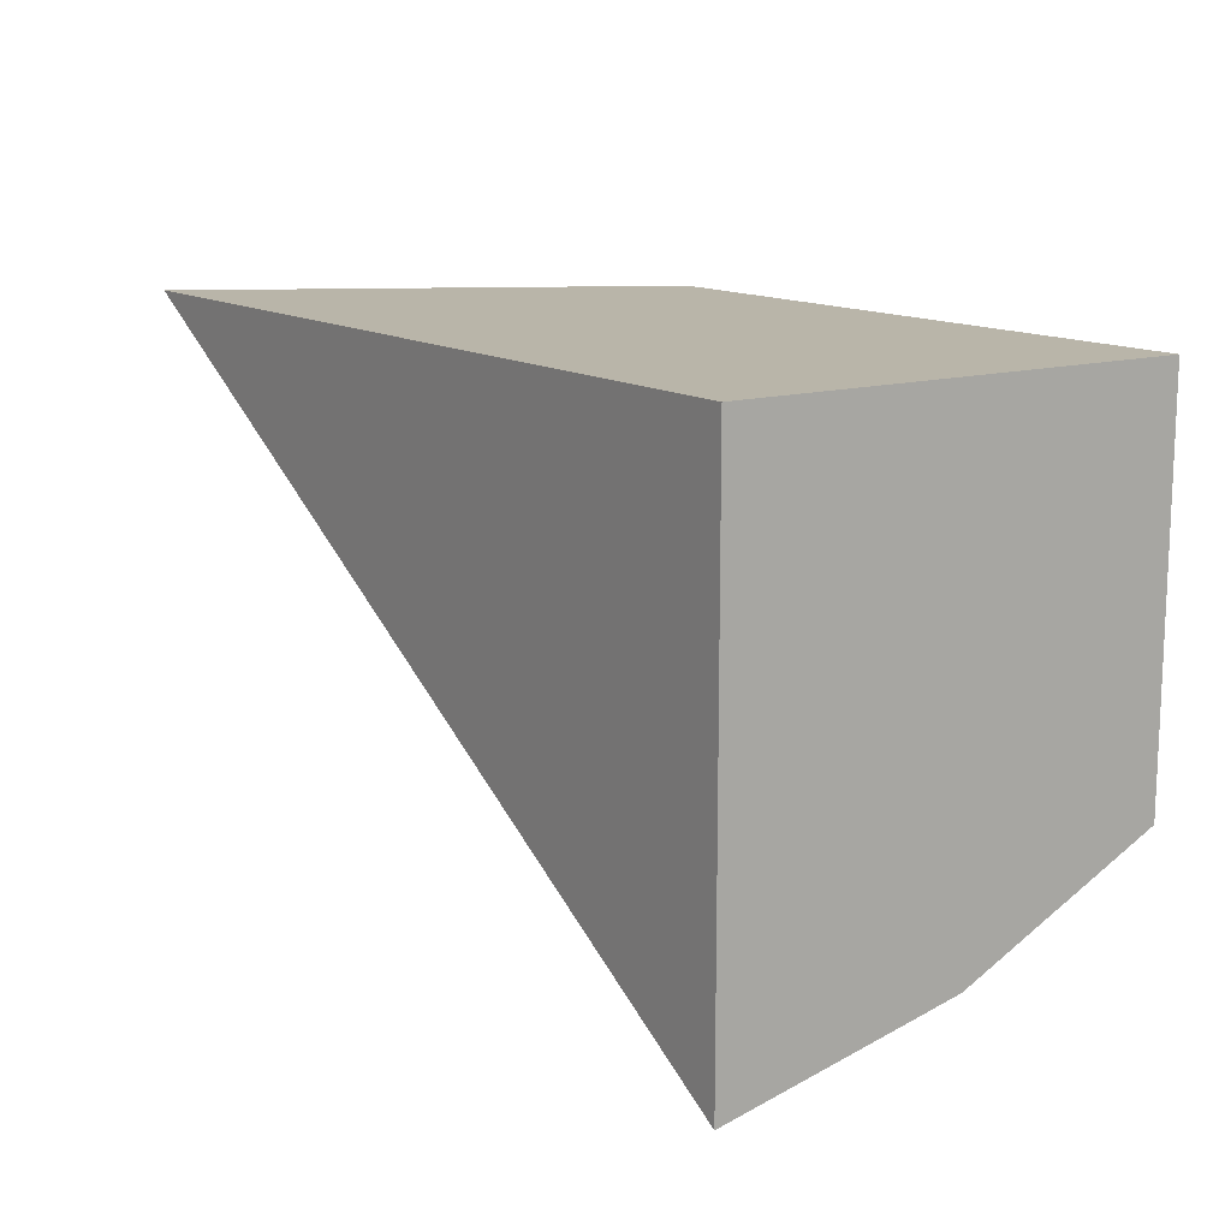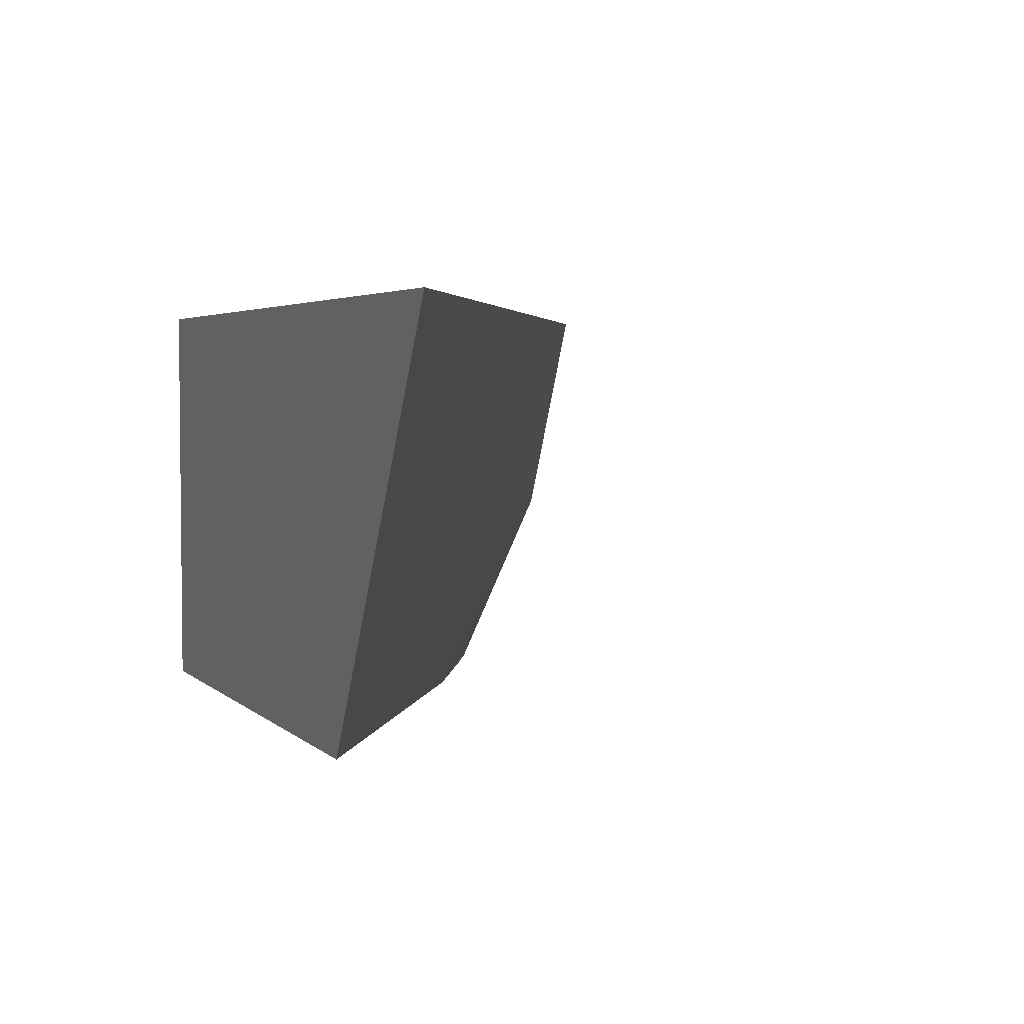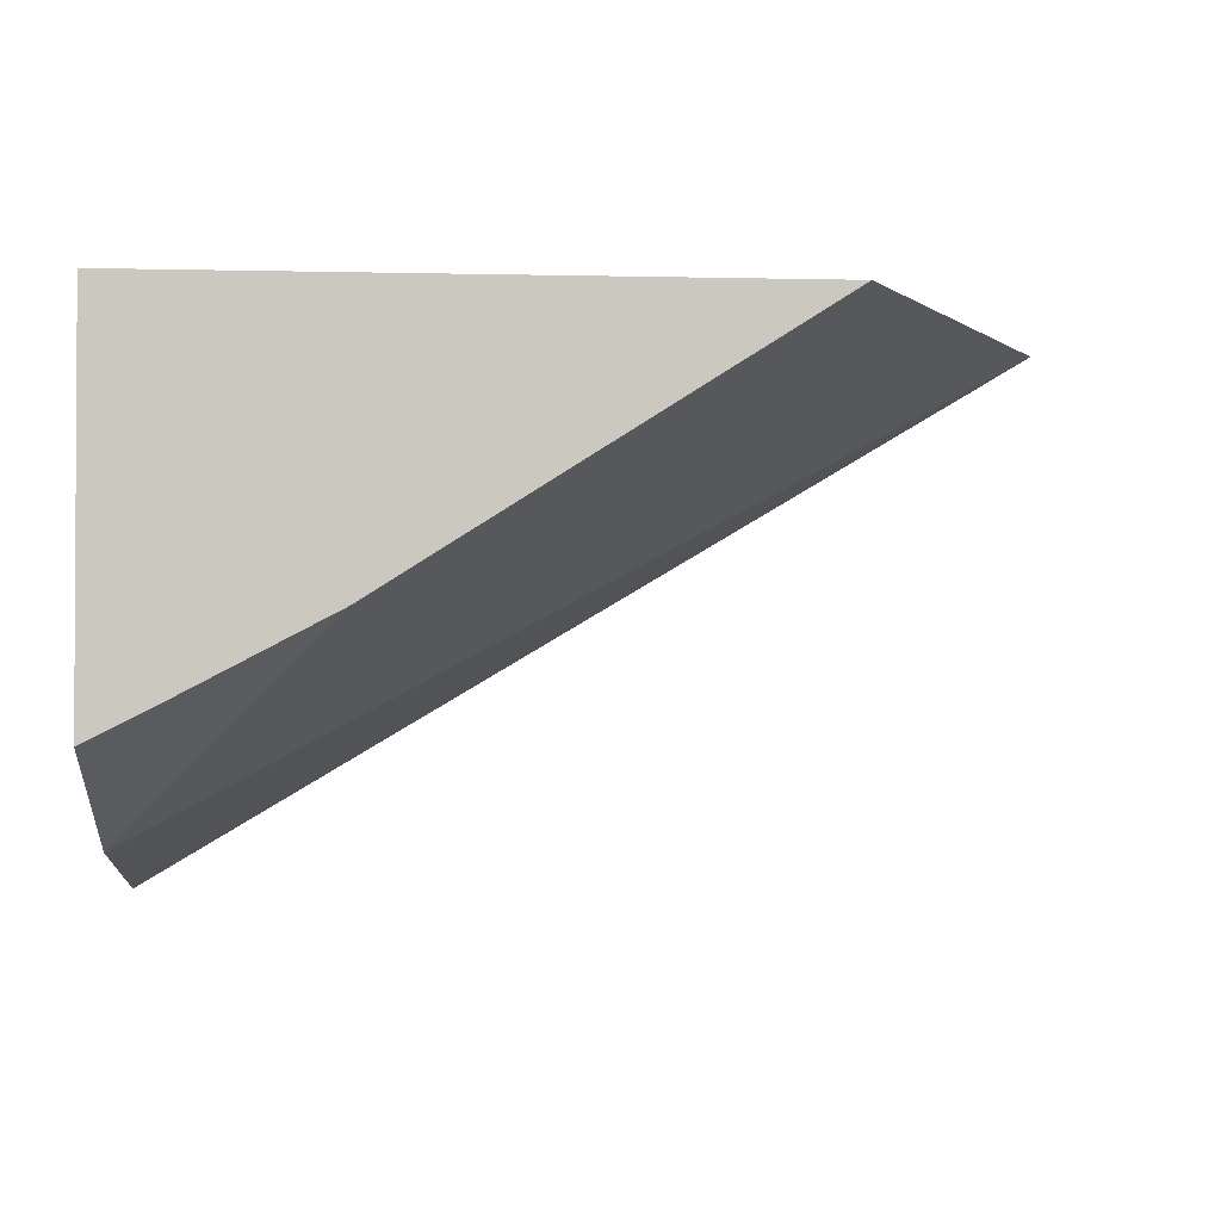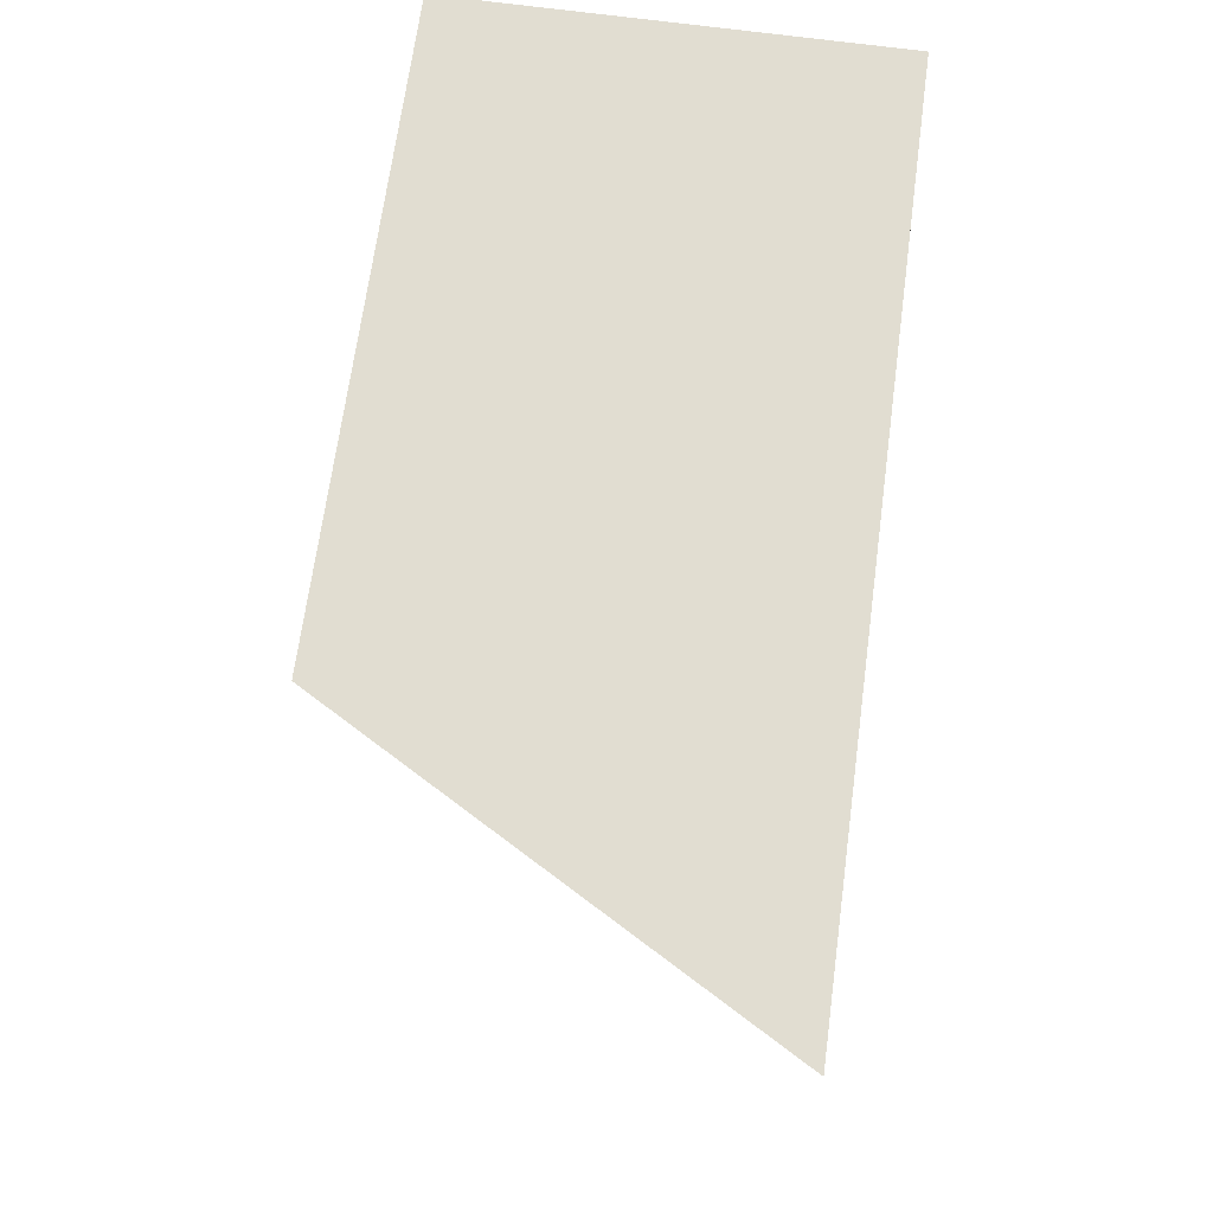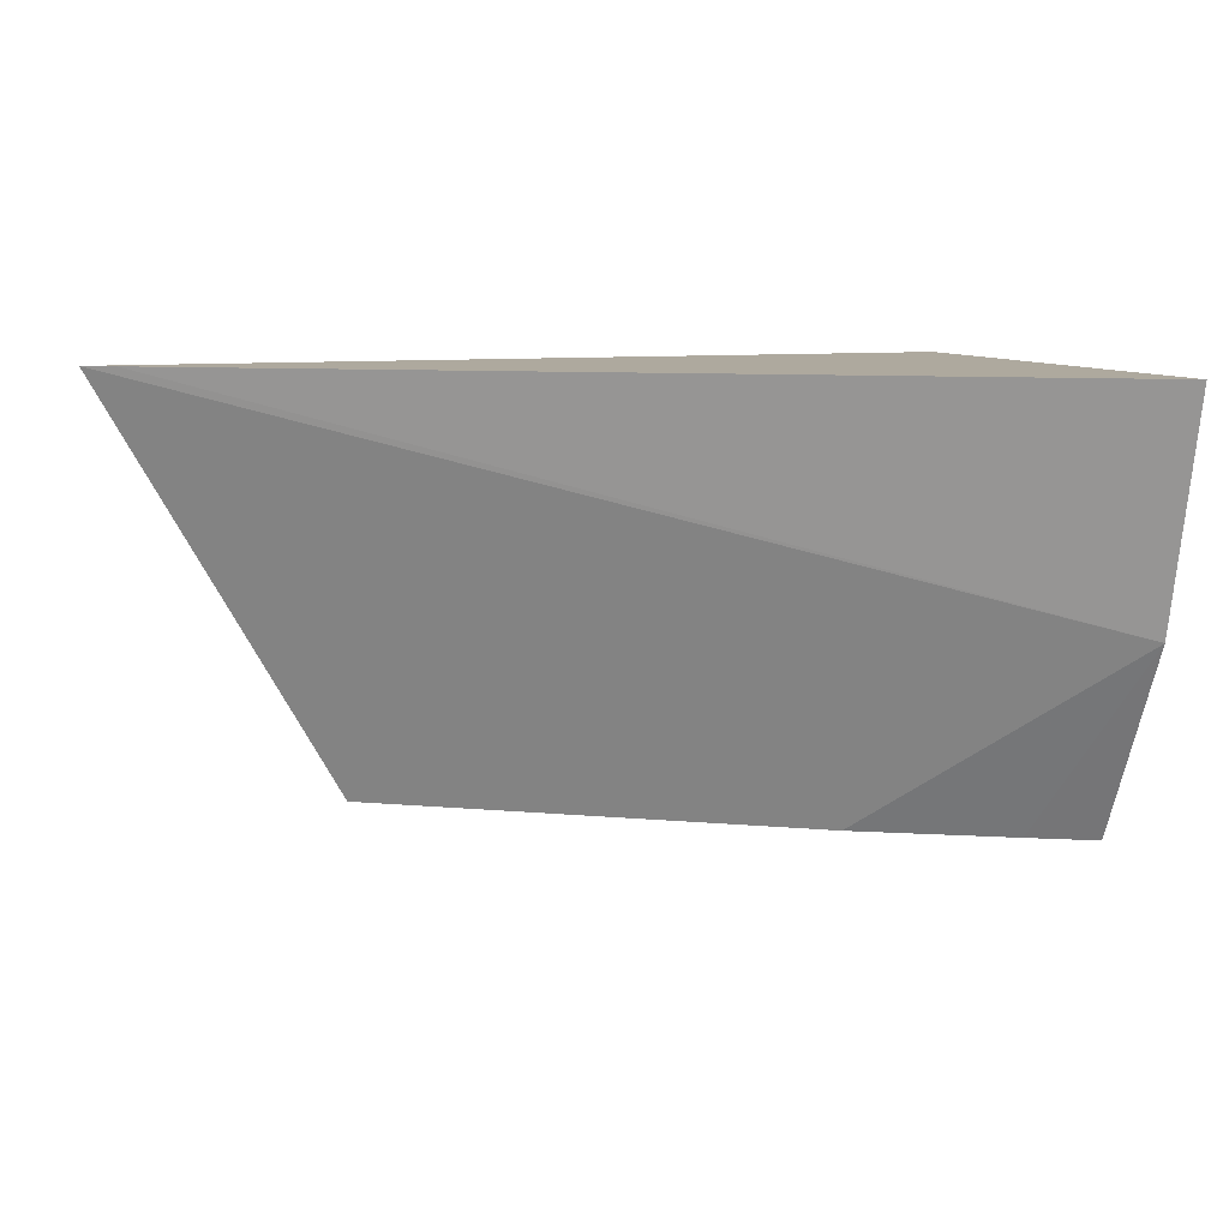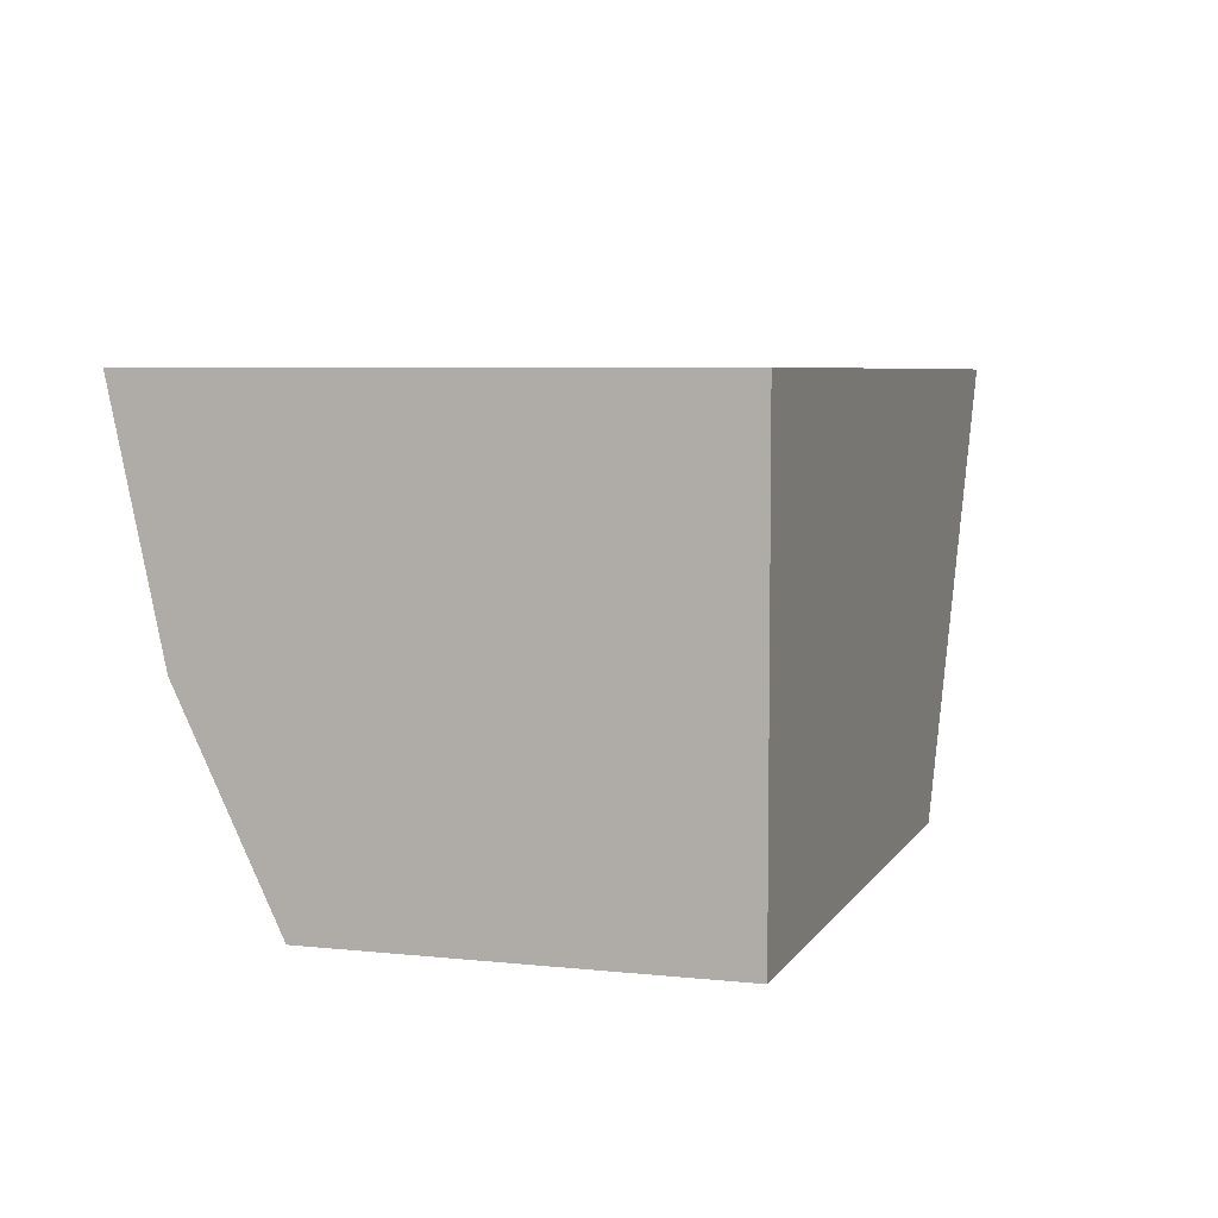
<metadata>
{"format":"obj","ext":"obj","renderer":"f3d","projection":"perspective","resolution":1024,"background":"white","views":[{"elev":13.4,"azim":-124.6,"up":"+Z"},{"elev":3.7,"azim":67.4,"up":"+Y"},{"elev":-1.8,"azim":-5.1,"up":"+Z"},{"elev":68.9,"azim":97.7,"up":"+Z"},{"elev":9.0,"azim":161.5,"up":"+Y"},{"elev":5.7,"azim":-72.0,"up":"+Y"}]}
</metadata>
<code>
v -0.5134 0.4573 0.5033
v -0.5134 0.3774 0.5205
v -0.5134 0.4573 0.6816
v -0.2242 0.4573 0.6749
v -0.4403 0.3085 0.5913
v -0.4914 0.3085 0.5644
v -0.5134 0.3085 0.5534
v -0.2131 0.4573 0.6816
v -0.5134 0.3085 0.6816
v -0.2974 0.3085 0.6816
f 2 8 5
f 5 7 6
f 5 9 7
f 5 10 9
f 5 8 10
f 3 10 8
f 3 9 10
f 2 4 8
f 1 7 9
f 2 5 6
f 1 4 2
f 1 8 4
f 1 3 8
f 1 9 3
f 1 2 7
f 2 6 7

</code>
